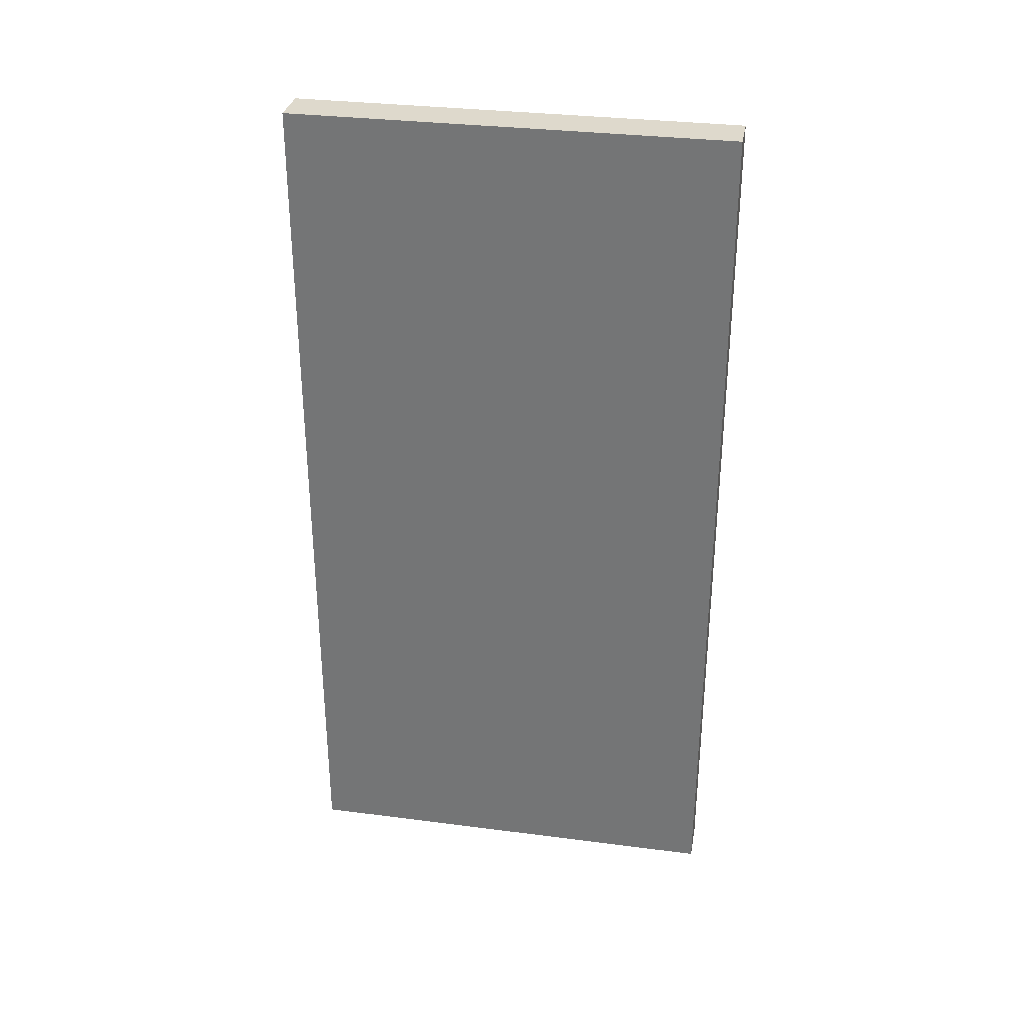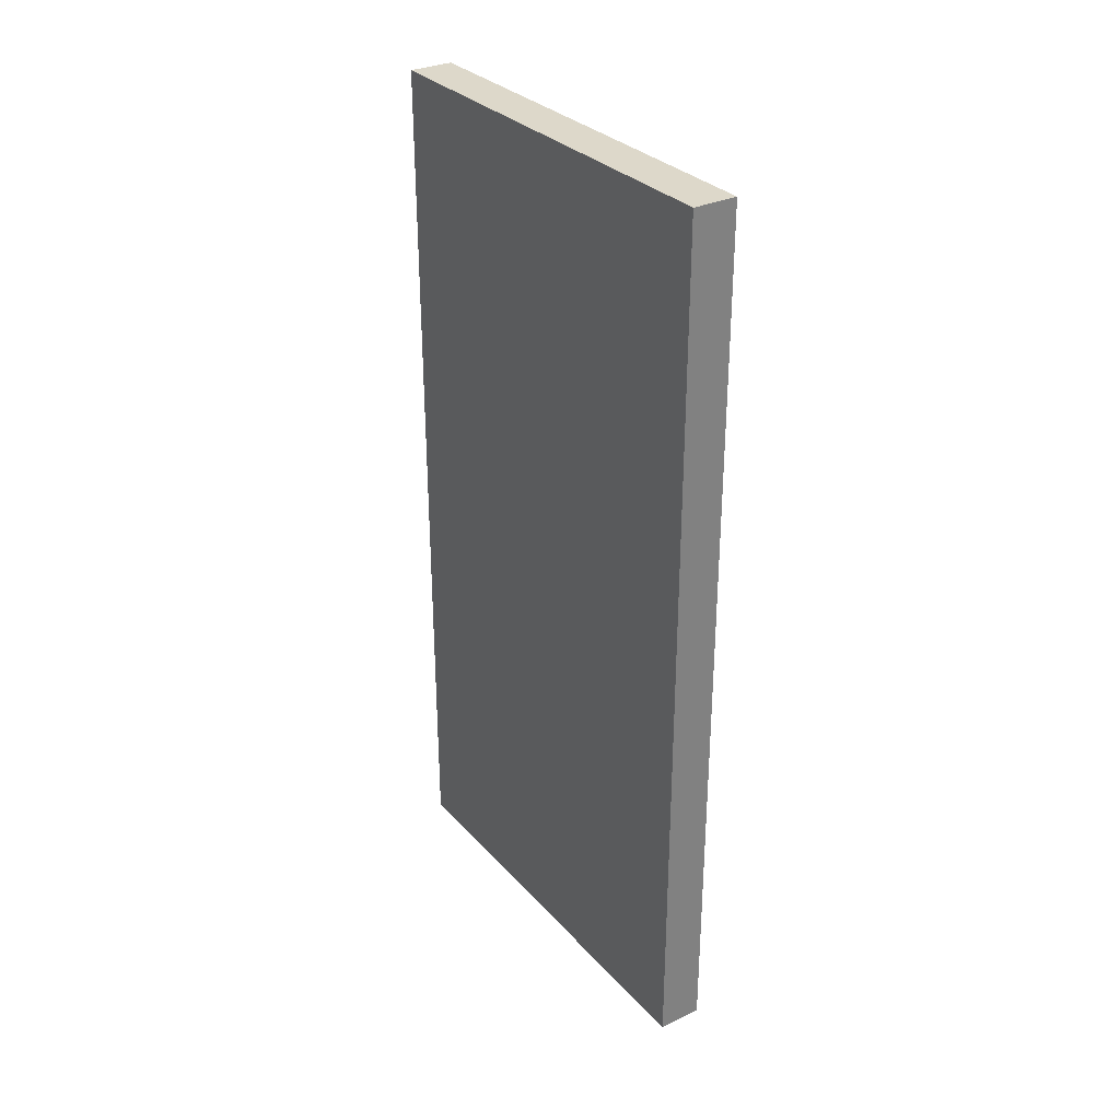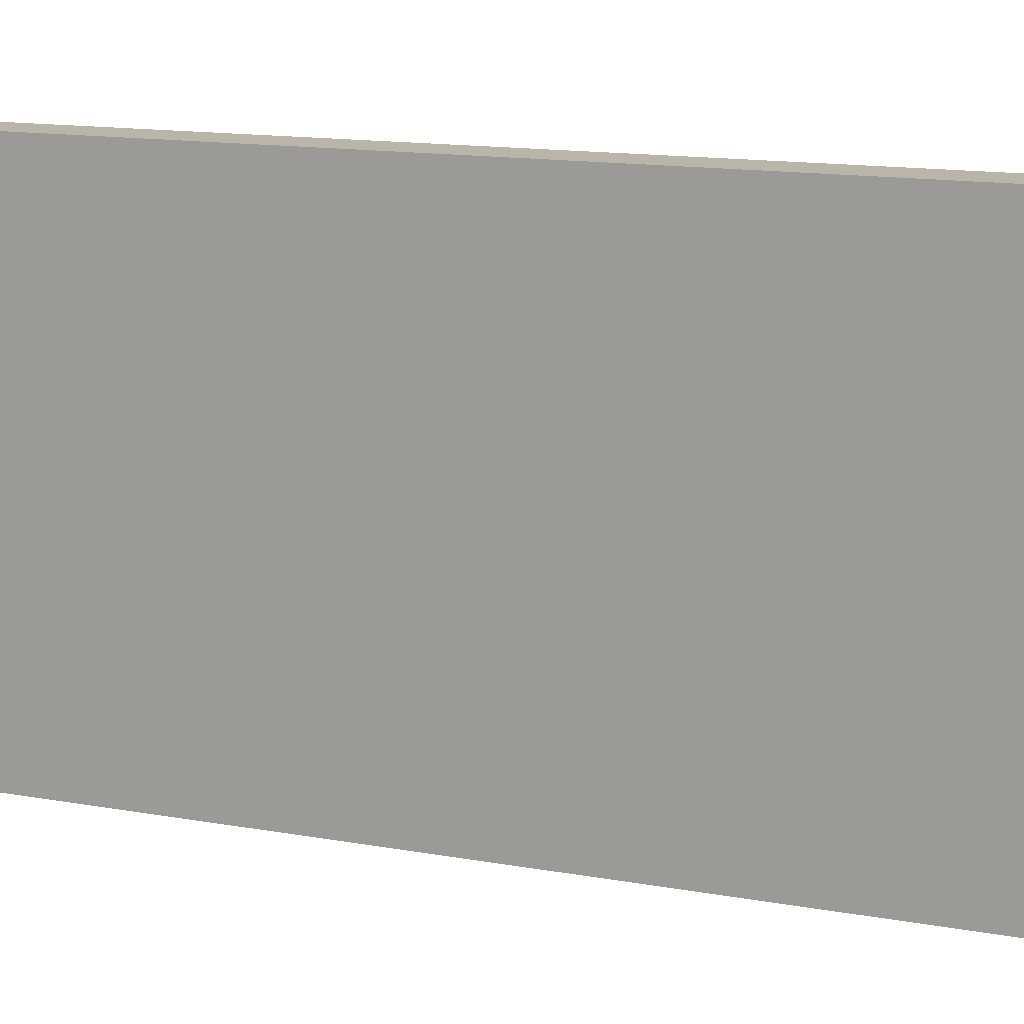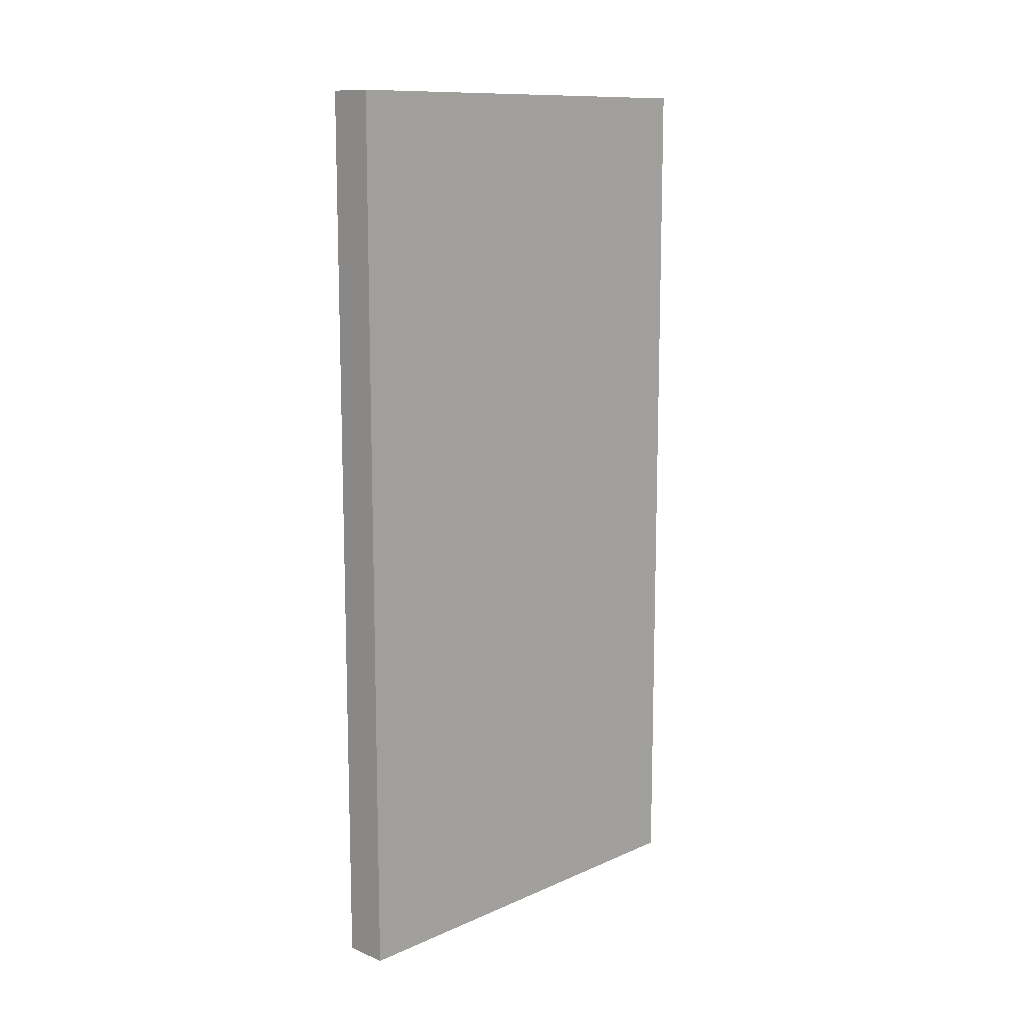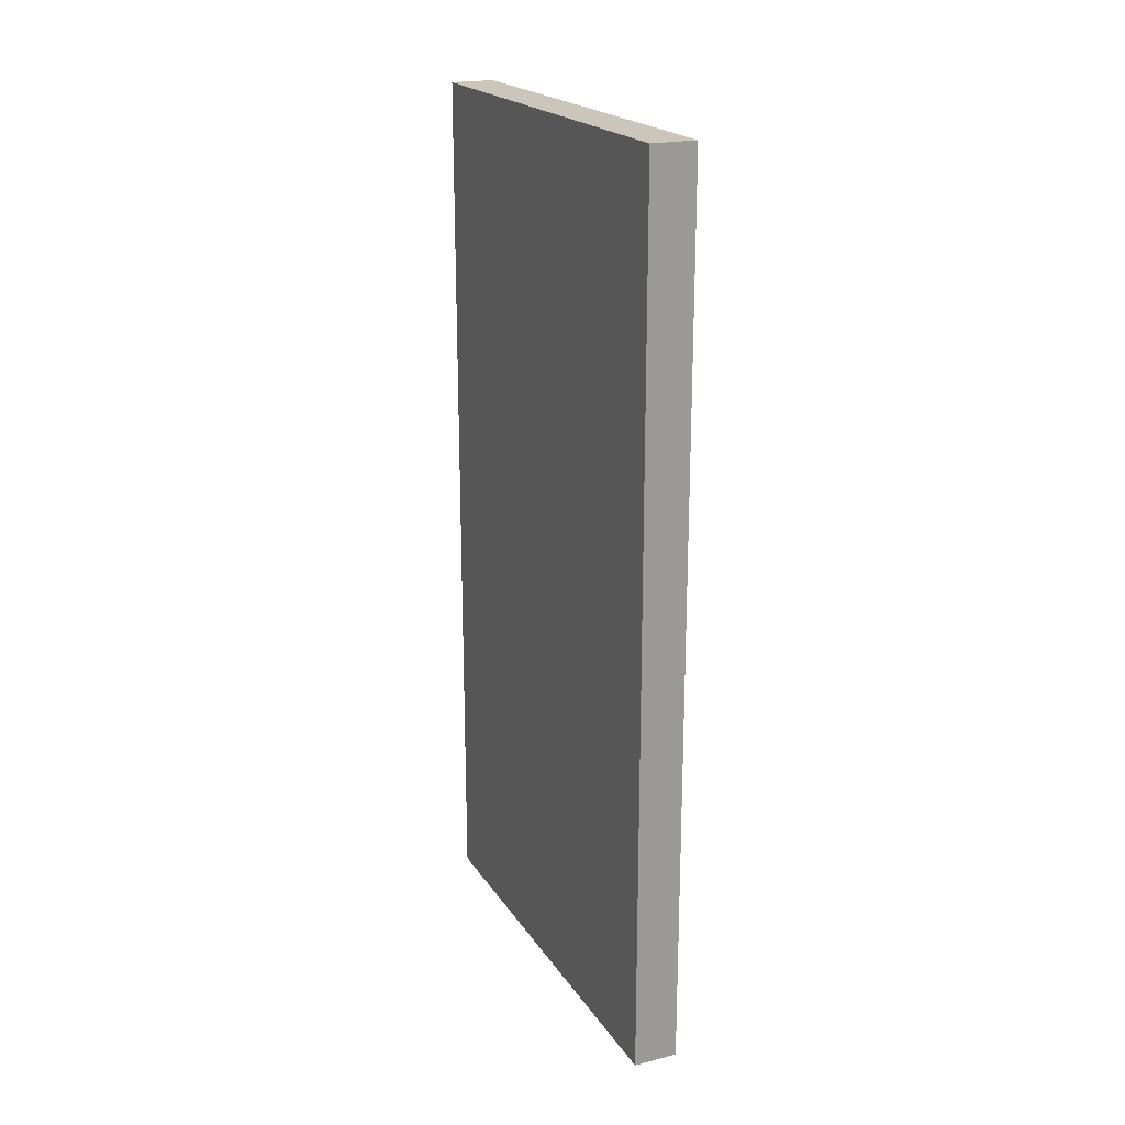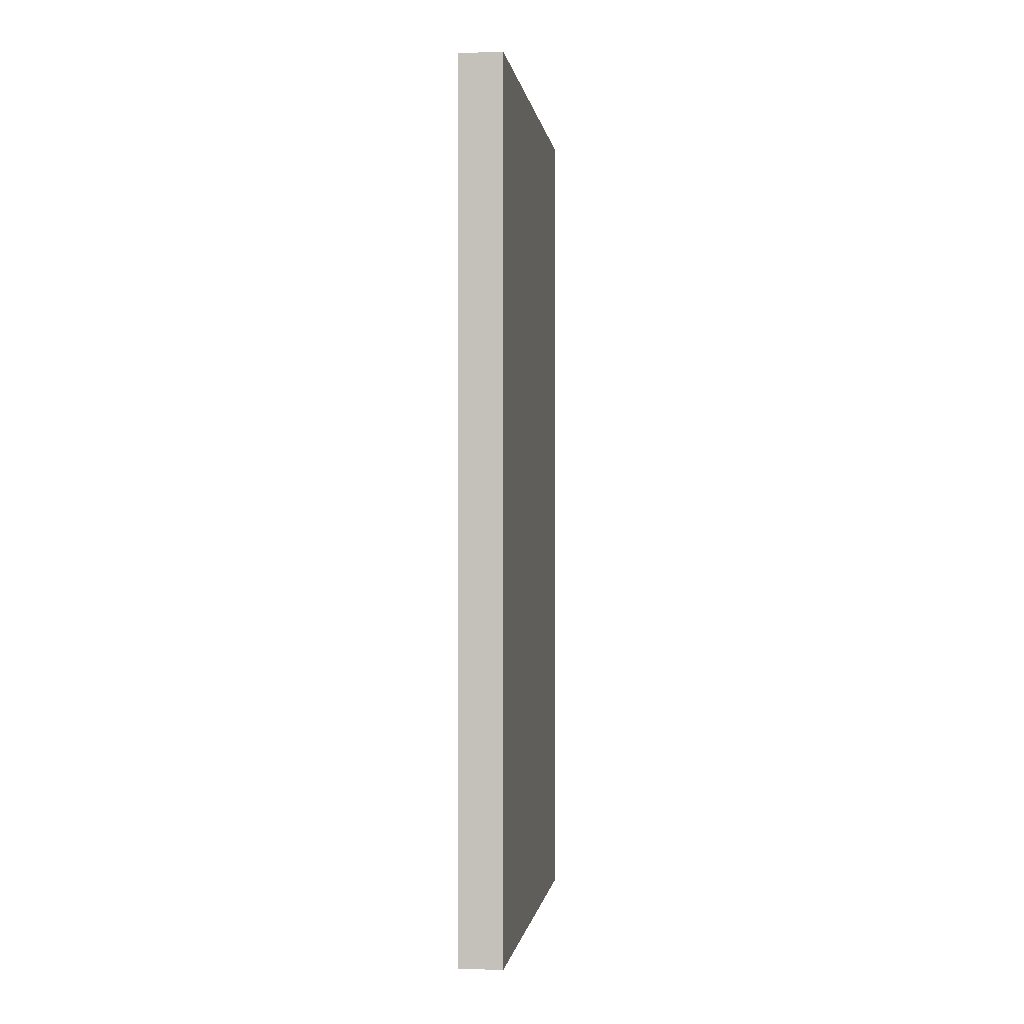
<metadata>
{"format":"obj","ext":"obj","renderer":"f3d","projection":"perspective","resolution":1024,"background":"white","views":[{"elev":31.9,"azim":-79.7,"up":"+Y"},{"elev":31.0,"azim":-34.0,"up":"+Y"},{"elev":13.7,"azim":112.3,"up":"+Z"},{"elev":11.8,"azim":-136.0,"up":"+Y"},{"elev":20.8,"azim":155.8,"up":"+Y"},{"elev":-0.6,"azim":-172.1,"up":"+Y"}]}
</metadata>
<code>
v 0.045 0.9 0.45
v -0.045 -0.9 0.45
v 0.045 -0.9 0.45
v 0.045 -0.9 -0.45
v -0.045 -0.9 0.45
v -0.045 -0.9 -0.45
v -0.045 0.9 -0.45
v 0.045 0.9 0.45
v 0.045 0.9 -0.45
v -0.045 -0.9 -0.45
v -0.045 0.9 0.45
v -0.045 0.9 -0.45
v -0.045 0.9 -0.45
v 0.045 -0.9 -0.45
v -0.045 -0.9 -0.45
v 0.045 0.9 -0.45
v 0.045 -0.9 0.45
v 0.045 -0.9 -0.45
v -0.045 0.9 0.45
v 0.045 -0.9 0.45
v -0.045 0.9 0.45
v -0.045 -0.9 0.45
v 0.045 0.9 -0.45
v 0.045 0.9 0.45
f 1 2 3
f 4 5 6
f 7 8 9
f 10 11 12
f 13 14 15
f 16 17 18
f 1 19 2
f 4 20 5
f 7 21 8
f 10 22 11
f 13 23 14
f 16 24 17

</code>
